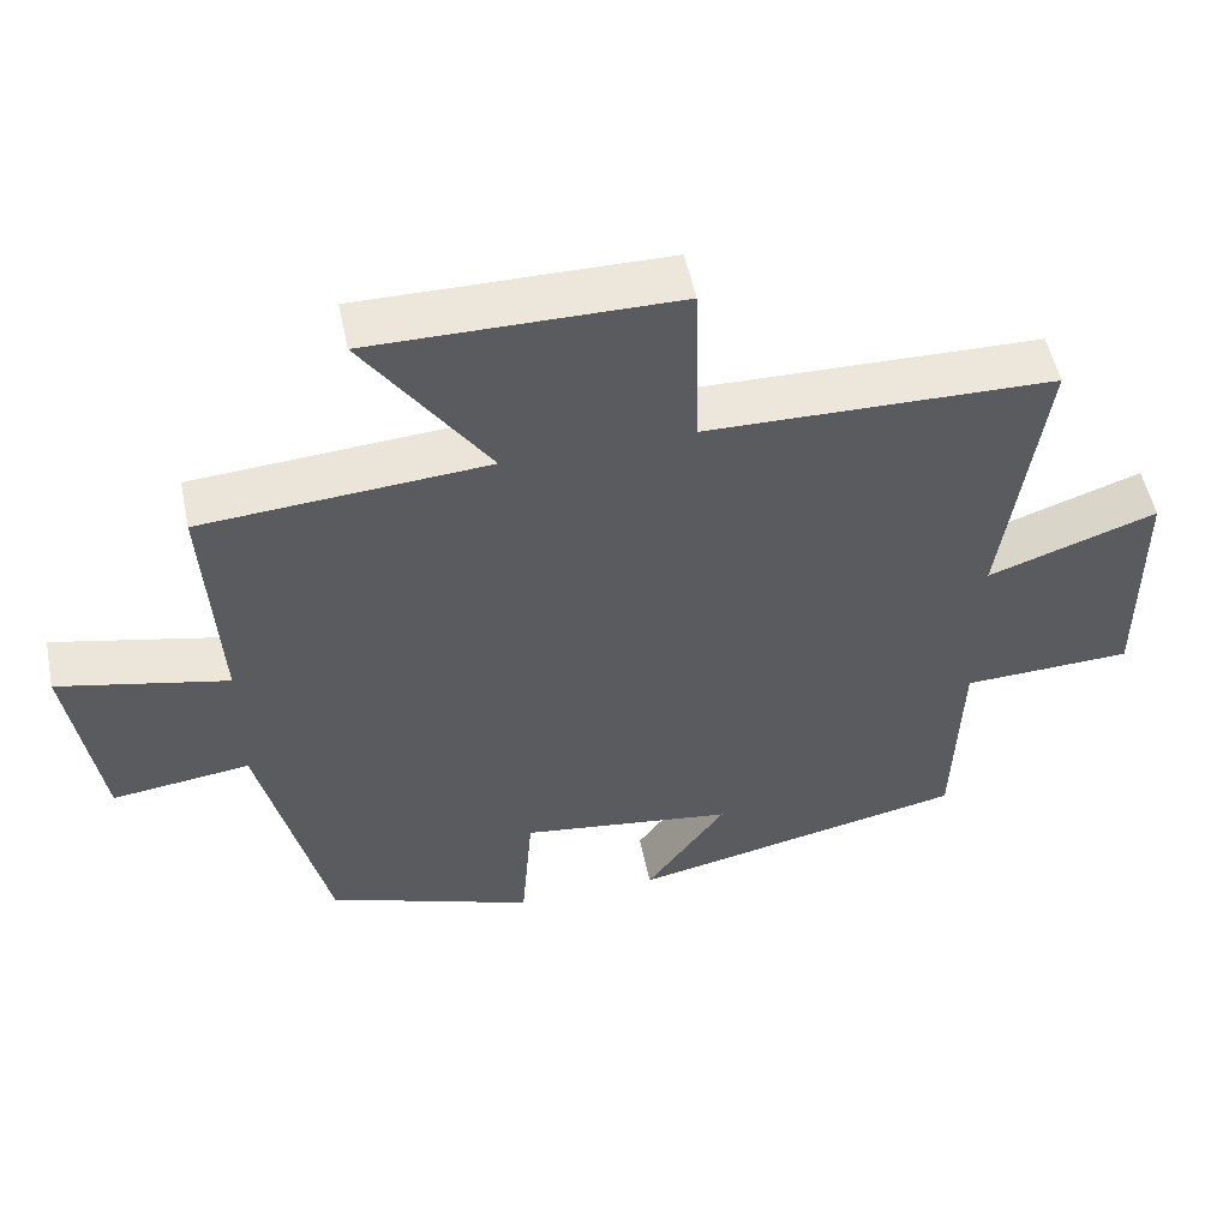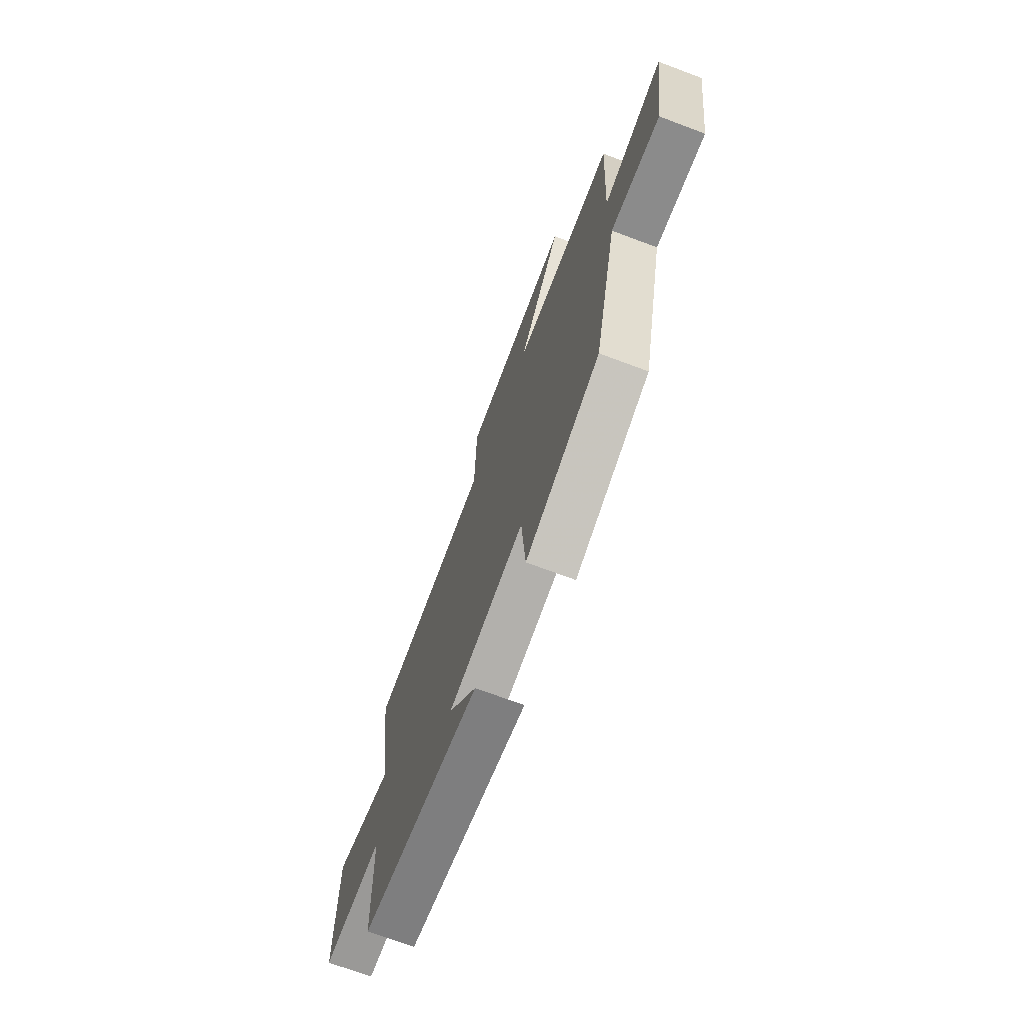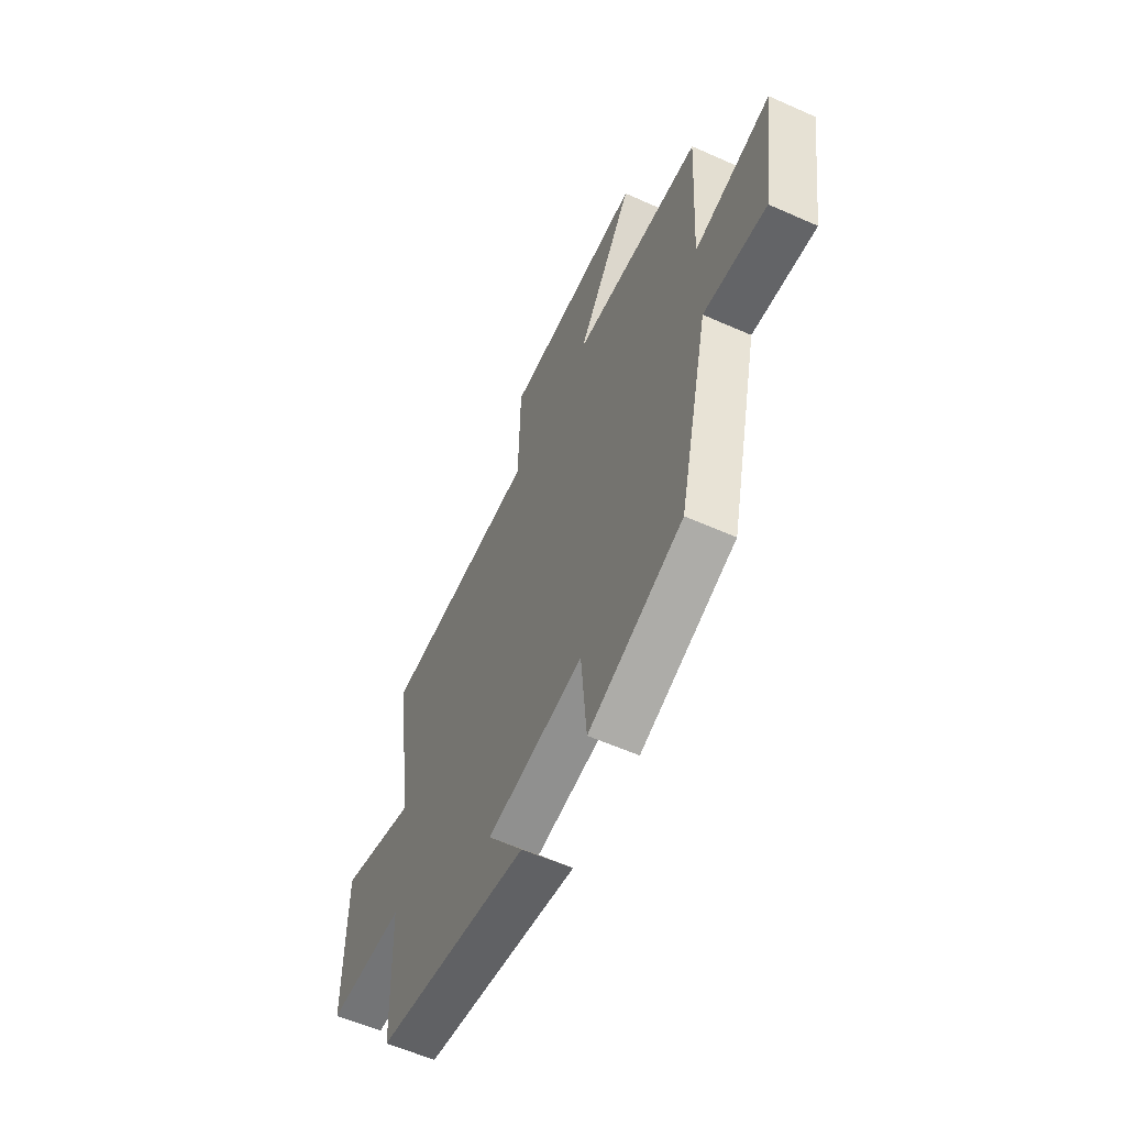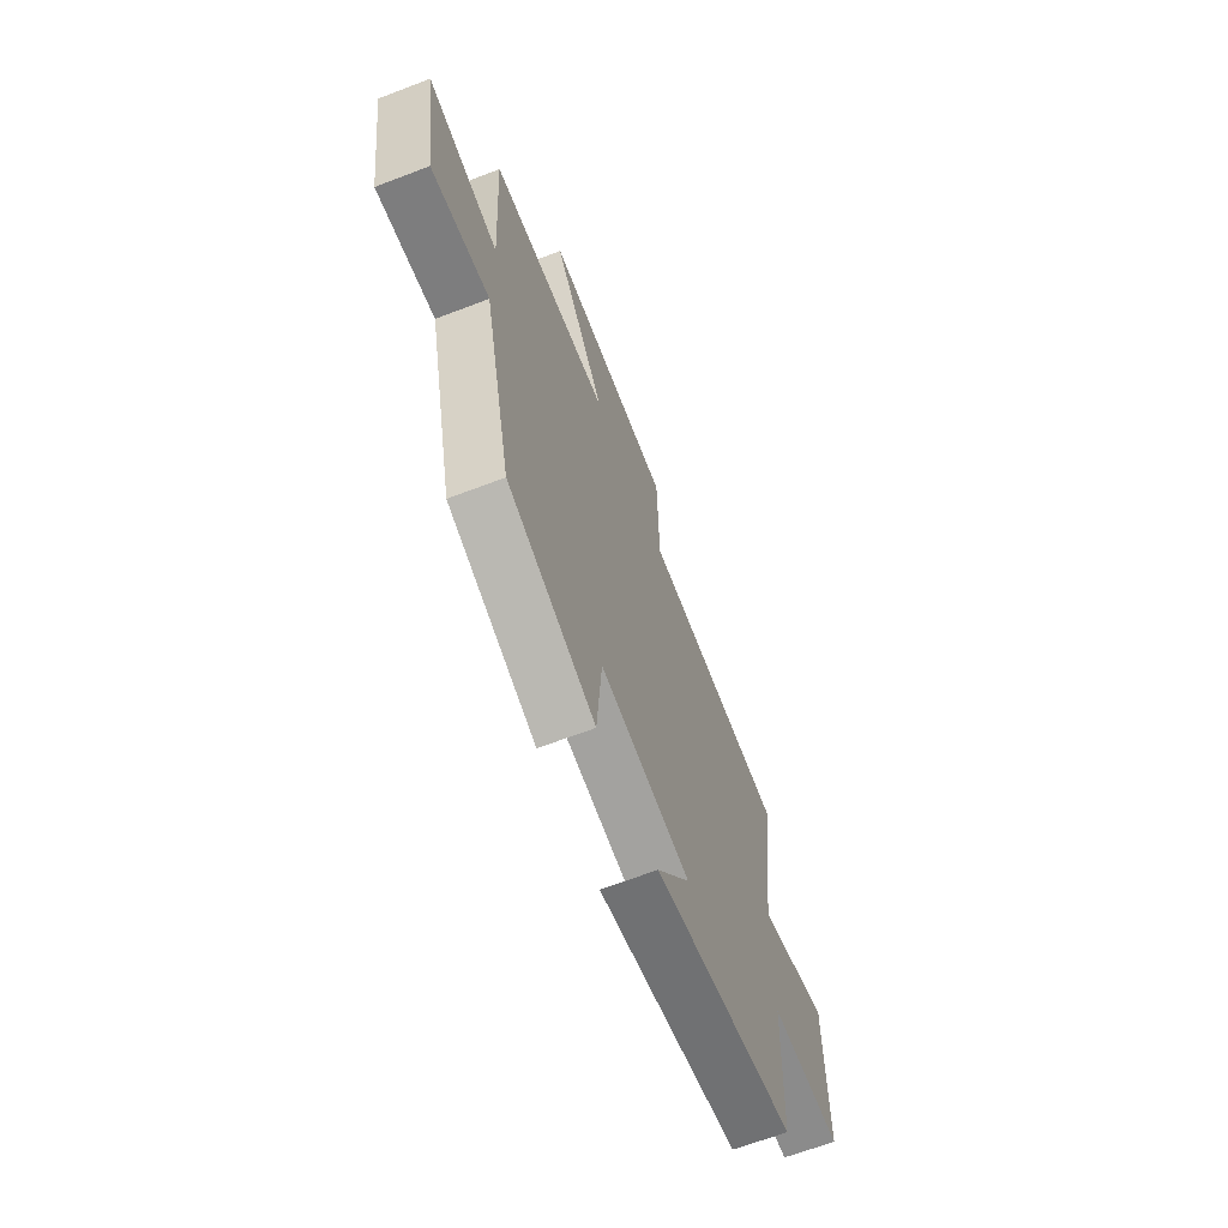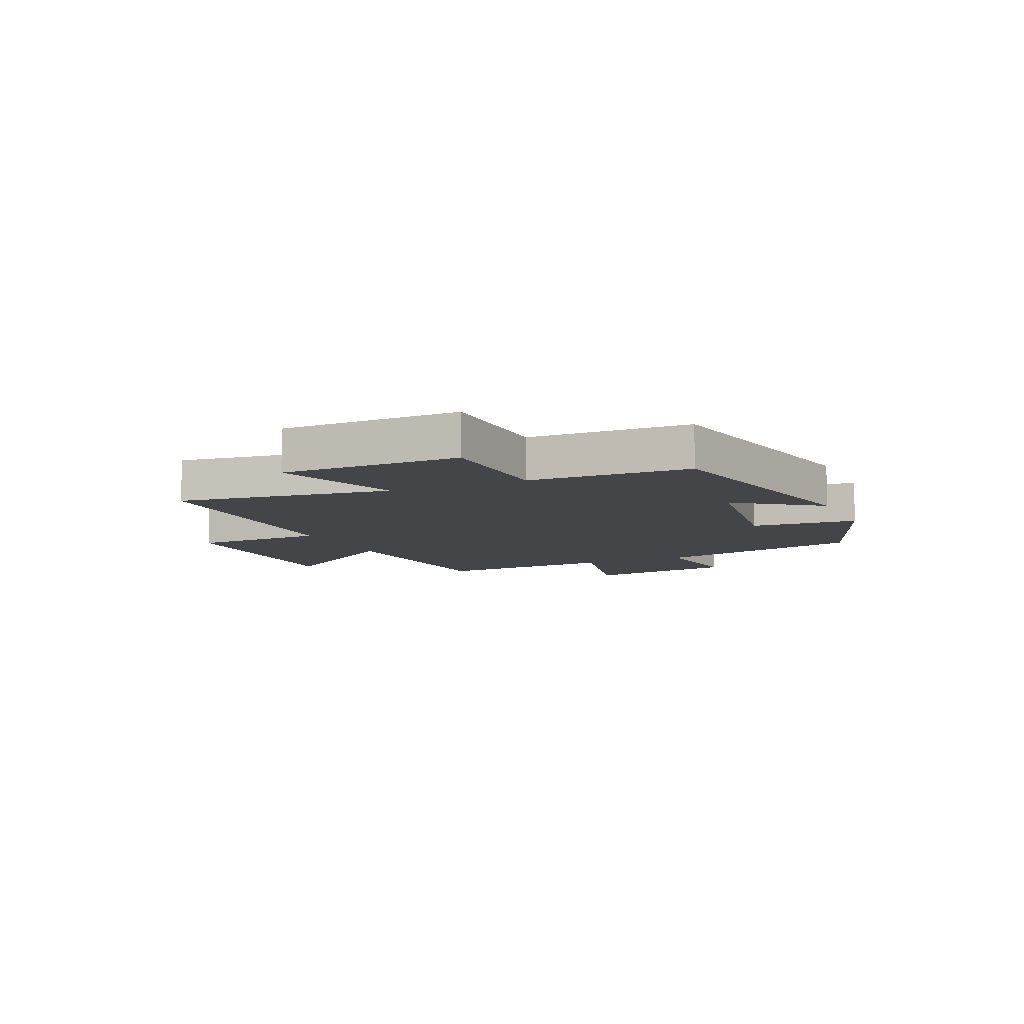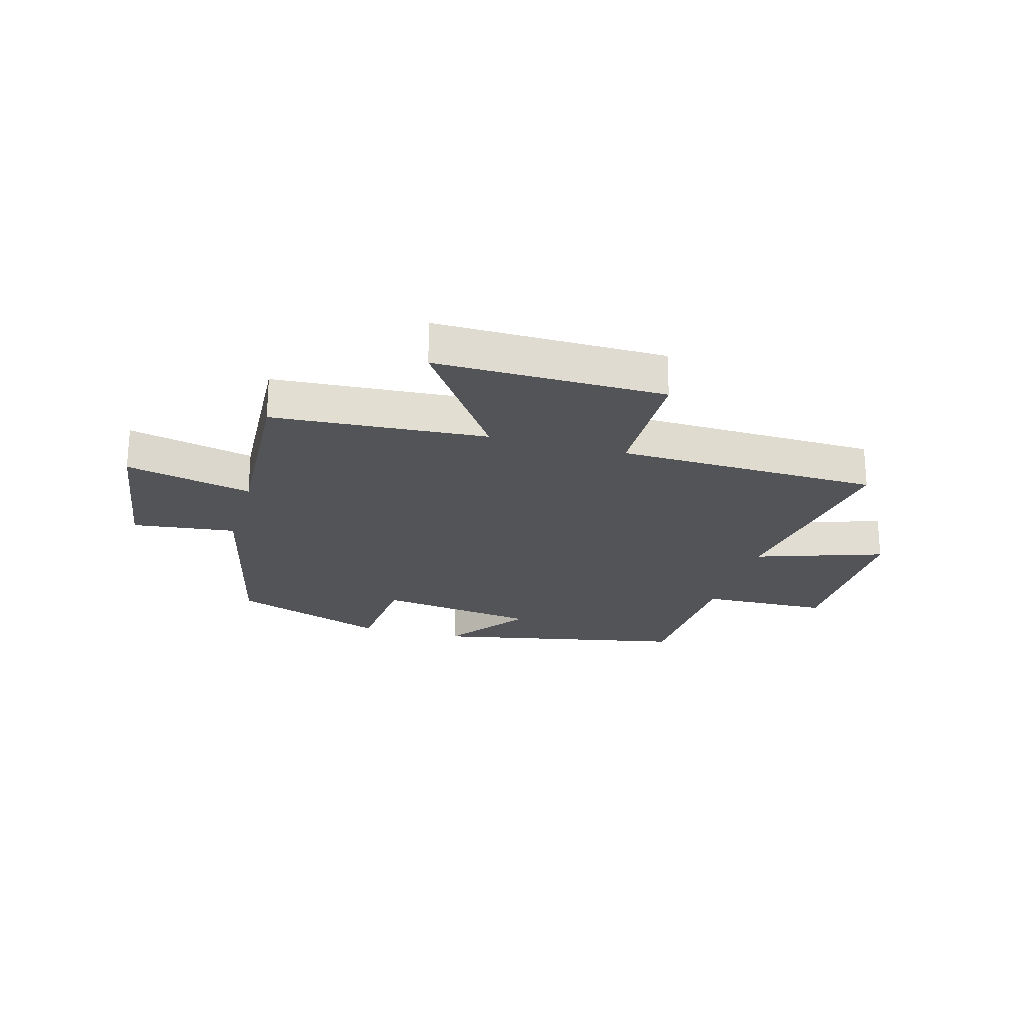
<metadata>
{"format":"obj","ext":"obj","renderer":"f3d","projection":"perspective","resolution":1024,"background":"white","views":[{"elev":52.9,"azim":-11.8,"up":"+Z"},{"elev":-70.7,"azim":-110.6,"up":"+Z"},{"elev":-57.8,"azim":-114.8,"up":"+Z"},{"elev":-65.4,"azim":-68.9,"up":"+Z"},{"elev":-8.8,"azim":114.2,"up":"+Y"},{"elev":-22.9,"azim":-15.8,"up":"+Y"}]}
</metadata>
<code>
v 0.491 0.07 -0.411
v 0.048 0.07 -0.5
v 0.153 0.07 -0.355
v -0.127 0.07 -0.315
v -0.142 0.07 -0.5
v -0.413 0.07 -0.4
v -0.5 0.07 -0.032
v -0.68 0.07 -0.054
v -0.72 0.07 0.21
v -0.5 0.07 0.16
v -0.518 0.07 0.474
v -0.146 0.07 0.5
v -0.308 0.07 0.736
v 0.09 0.07 0.732
v 0.096 0.07 0.5
v 0.552 0.07 0.488
v 0.5 0.07 0.114
v 0.722 0.07 0.189
v 0.724 0.07 -0.123
v 0.5 0.07 -0.13
v 0.491 0 -0.411
v 0.048 0 -0.5
v 0.153 0 -0.355
v -0.127 0 -0.315
v -0.142 0 -0.5
v -0.413 0 -0.4
v -0.5 0 -0.032
v -0.68 0 -0.054
v -0.72 0 0.21
v -0.5 0 0.16
v -0.518 0 0.474
v -0.146 0 0.5
v -0.308 0 0.736
v 0.09 0 0.732
v 0.096 0 0.5
v 0.552 0 0.488
v 0.5 0 0.114
v 0.722 0 0.189
v 0.724 0 -0.123
v 0.5 0 -0.13
f 17 18 19 20
f 1 2 3
f 20 1 3
f 17 20 3
f 17 3 4
f 16 17 4
f 15 16 4
f 12 13 14 15
f 12 15 4
f 11 12 4
f 10 11 4
f 7 8 9 10
f 6 7 10
f 5 6 10
f 4 5 10
f 40 39 38 37
f 23 22 21
f 23 21 40
f 23 40 37
f 24 23 37
f 24 37 36
f 24 36 35
f 35 34 33 32
f 24 35 32
f 24 32 31
f 24 31 30
f 30 29 28 27
f 30 27 26
f 30 26 25
f 30 25 24
f 1 21 22 2
f 2 22 23 3
f 3 23 24 4
f 4 24 25 5
f 5 25 26 6
f 6 26 27 7
f 7 27 28 8
f 8 28 29 9
f 9 29 30 10
f 10 30 31 11
f 11 31 32 12
f 12 32 33 13
f 13 33 34 14
f 14 34 35 15
f 15 35 36 16
f 16 36 37 17
f 17 37 38 18
f 18 38 39 19
f 19 39 40 20
f 20 40 21 1

</code>
